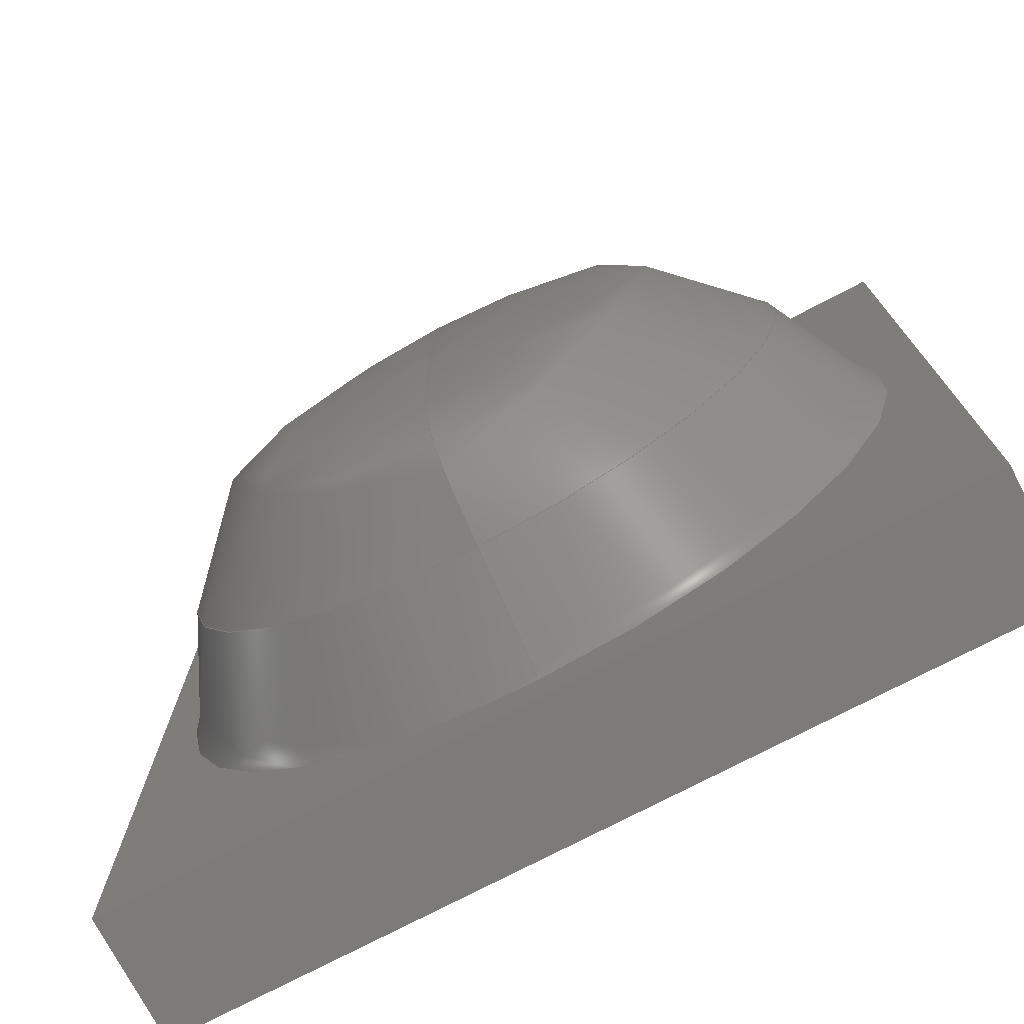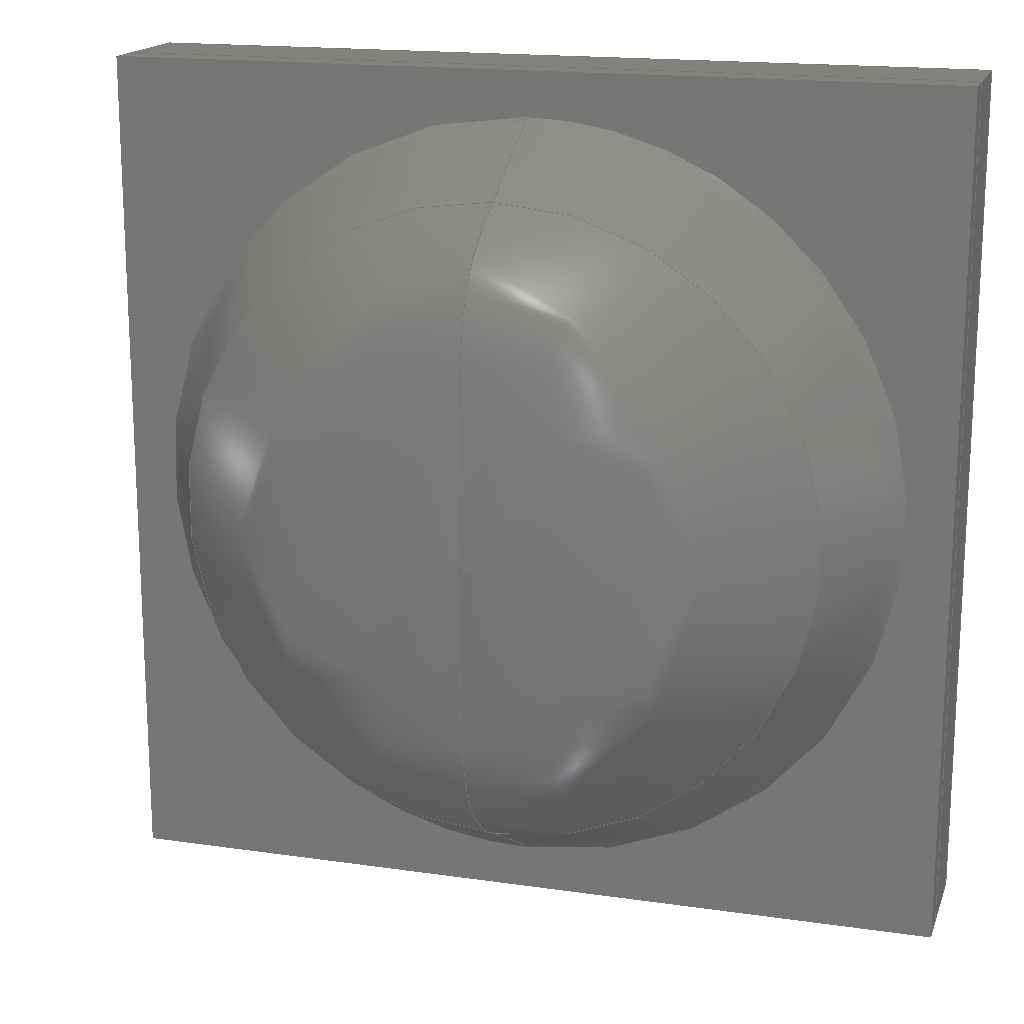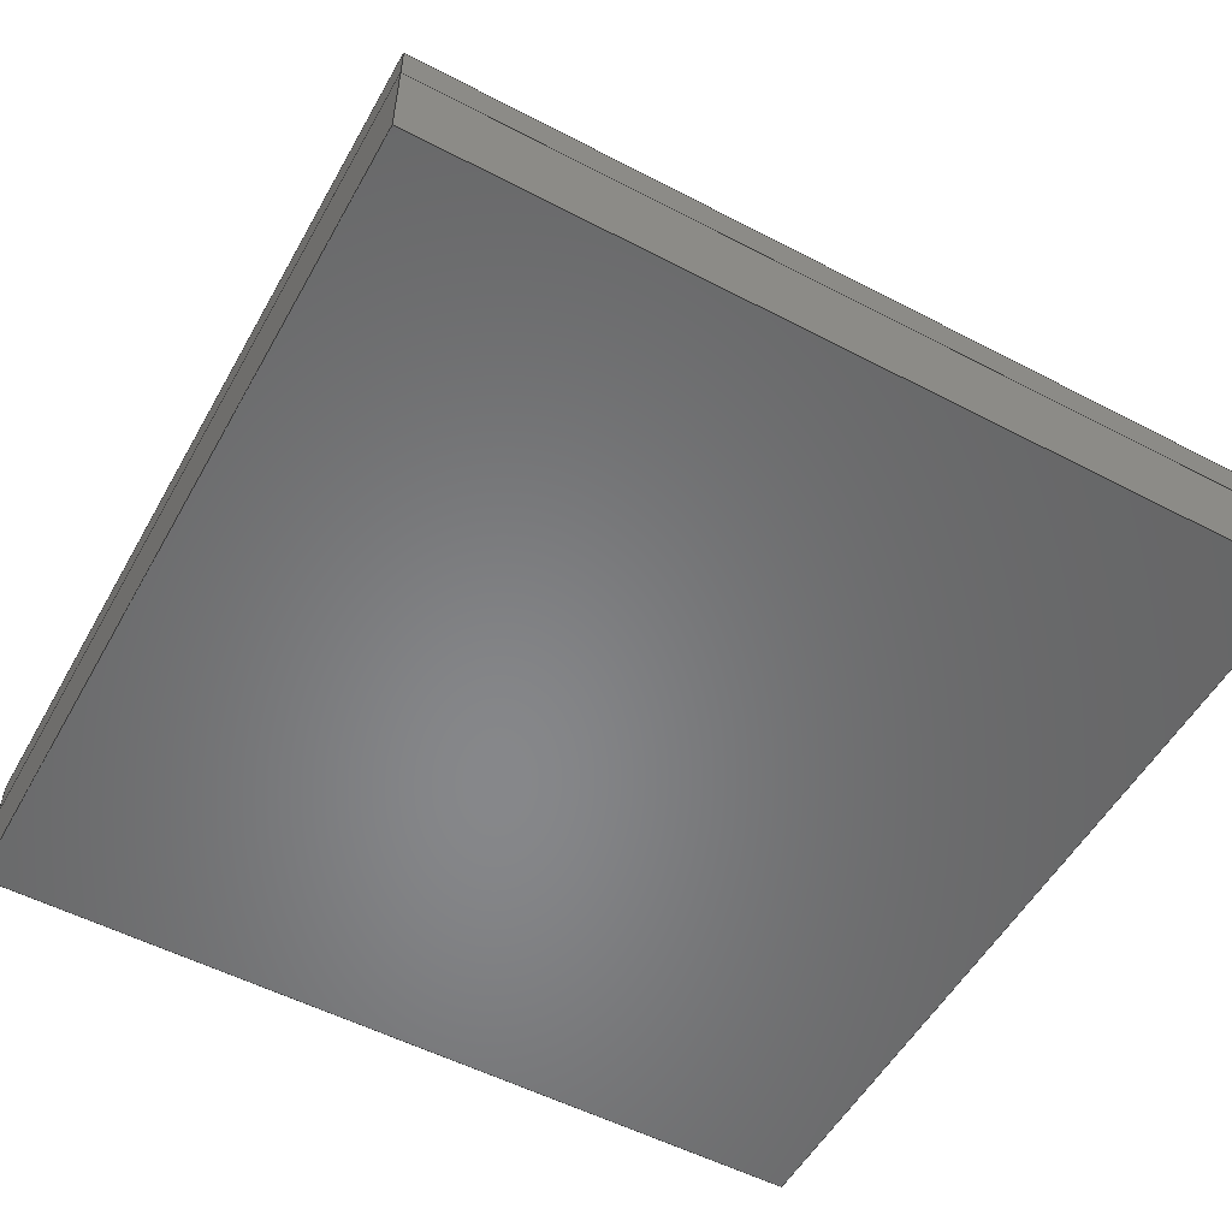
<metadata>
{"format":"iges","ext":"igs","renderer":"f3d","projection":"perspective","resolution":1024,"background":"white","views":[{"elev":-74.8,"azim":27.7,"up":"+Y"},{"elev":17.0,"azim":16.3,"up":"+Y"},{"elev":-54.0,"azim":-119.0,"up":"+Z"}]}
</metadata>
<code>
SolidWorks IGES file using analytic representation for surfaces
1H,,1H;,32HSFH_4716S_120913_geometry.SLDPRT,59HC:\LTUser\__Produkte\SFH4
716S\SFH_4716S_120913_geometry.IGS,15HSolidWorks 2012,15HSolidWorks 2012
,32,308,15,308,15,32HSFH_4716S_120913_geometry.SLDPRT,1,2,2HMM,50,
0.125,13H1.309e+05,1e-08,5e+05,7Hjc_1406,,11,0,13H1.309e+05;
     314       1       0       0       0                        00000200
     314       0       8       1       0                               0
     502       2       0       0       0                        00010000
     502       0       0       9       1                               0
     110      11       0       0       0                        01010000
     110       0       0       1       0                               0
     126      12       0       0       0                        01010000
     126       0       0       4       0                               0
     110      16       0       0       0                        01010000
     110       0       0       1       0                               0
     124      17       0       0       0                        00000000
     124       0       0       3       0                               0
     100      20       0       0       0              11        00010000
     100       0       0       1       0                               0
     126      21       0       0       0                        01010000
     126       0       0       3       0                               0
     110      24       0       0       0                        01010000
     110       0       0       1       0                               0
     110      25       0       0       0                        01010000
     110       0       0       1       0                               0
     124      26       0       0       0                        00000000
     124       0       0       4       0                               0
     100      30       0       0       0              21        00010000
     100       0       0       1       0                               0
     110      31       0       0       0                        01010000
     110       0       0       1       0                               0
     110      32       0       0       0                        01010000
     110       0       0       1       0                               0
     110      33       0       0       0                        01010000
     110       0       0       1       0                               0
     110      34       0       0       0                        01010000
     110       0       0       1       0                               0
     110      35       0       0       0                        01010000
     110       0       0       1       0                               0
     110      36       0       0       0                        01010000
     110       0       0       1       0                               0
     110      37       0       0       0                        01010000
     110       0       0       1       0                               0
     110      38       0       0       0                        01010000
     110       0       0       1       0                               0
     110      39       0       0       0                        01010000
     110       0       0       1       0                               0
     110      40       0       0       0                        01010000
     110       0       0       1       0                               0
     126      41       0       0       0                        01010000
     126       0       0       3       0                               0
     110      44       0       0       0                        01010000
     110       0       0       1       0                               0
     126      45       0       0       0                        01010000
     126       0       0       2       0                               0
     110      47       0       0       0                        01010000
     110       0       0       1       0                               0
     110      48       0       0       0                        01010000
     110       0       0       1       0                               0
     126      49       0       0       0                        01010000
     126       0       0       4       0                               0
     110      53       0       0       0                        01010000
     110       0       0       1       0                               0
     110      54       0       0       0                        01010000
     110       0       0       1       0                               0
     126      55       0       0       0                        01010000
     126       0       0       3       0                               0
     126      58       0       0       0                        01010000
     126       0       0       3       0                               0
     110      61       0       0       0                        01010000
     110       0       0       1       0                               0
     126      62       0       0       0                        01010000
     126       0       0       4       0                               0
     110      66       0       0       0                        01010000
     110       0       0       1       0                               0
     126      67       0       0       0                        01010000
     126       0       0       3       0                               0
     110      70       0       0       0                        01010000
     110       0       0       1       0                               0
     126      71       0       0       0                        01010000
     126       0       0       4       0                               0
     110      75       0       0       0                        01010000
     110       0       0       1       0                               0
     110      76       0       0       0                        01010000
     110       0       0       1       0                               0
     504      77       0       0       0                        00010000
     504       0       0       8       1                               0
     128      85       0       0       0                        01010000
     128       0      -1      12       0                               0
     508      97       0       0       0                        00010000
     508       0       0       1       1                               0
     510      98       0       0       0                        00010000
     510       0      -1       1       1                               0
     128      99       0       0       0                        01010000
     128       0      -1       8       0                               0
     508     107       0       0       0                        00010000
     508       0       0       1       1                               0
     510     108       0       0       0                        00010000
     510       0      -1       1       1                               0
     116     109       0       0       0                        00010000
     116       0       0       1       0                               0
     123     110       0       0       0                        00010200
     123       0       0       1       0                               0
     123     111       0       0       0                        00010200
     123       0       0       1       0                               0
     190     112       0       0       0                        00010000
     190       0      -1       1       1                               0
     508     113       0       0       0                        00010000
     508       0       0       1       1                               0
     510     114       0       0       0                        00010000
     510       0      -1       1       1                               0
     116     115       0       0       0                        00010000
     116       0       0       1       0                               0
     123     116       0       0       0                        00010200
     123       0       0       1       0                               0
     123     117       0       0       0                        00010200
     123       0       0       1       0                               0
     190     118       0       0       0                        00010000
     190       0      -1       1       1                               0
     508     119       0       0       0                        00010000
     508       0       0       1       1                               0
     510     120       0       0       0                        00010000
     510       0      -1       1       1                               0
     116     121       0       0       0                        00010000
     116       0       0       1       0                               0
     123     122       0       0       0                        00010200
     123       0       0       1       0                               0
     123     123       0       0       0                        00010200
     123       0       0       1       0                               0
     190     124       0       0       0                        00010000
     190       0      -1       1       1                               0
     508     125       0       0       0                        00010000
     508       0       0       1       1                               0
     510     126       0       0       0                        00010000
     510       0      -1       1       1                               0
     116     127       0       0       0                        00010000
     116       0       0       1       0                               0
     123     128       0       0       0                        00010200
     123       0       0       1       0                               0
     123     129       0       0       0                        00010200
     123       0       0       1       0                               0
     190     130       0       0       0                        00010000
     190       0      -1       1       1                               0
     508     131       0       0       0                        00010000
     508       0       0       1       1                               0
     510     132       0       0       0                        00010000
     510       0      -1       1       1                               0
     116     133       0       0       0                        00010000
     116       0       0       1       0                               0
     123     134       0       0       0                        00010200
     123       0       0       1       0                               0
     123     135       0       0       0                        00010200
     123       0       0       1       0                               0
     190     136       0       0       0                        00010000
     190       0      -1       1       1                               0
     508     137       0       0       0                        00010000
     508       0       0       1       1                               0
     510     138       0       0       0                        00010000
     510       0      -1       1       1                               0
     116     139       0       0       0                        00010000
     116       0       0       1       0                               0
     123     140       0       0       0                        00010200
     123       0       0       1       0                               0
     123     141       0       0       0                        00010200
     123       0       0       1       0                               0
     190     142       0       0       0                        00010000
     190       0      -1       1       1                               0
     508     143       0       0       0                        00010000
     508       0       0       1       1                               0
     508     144       0       0       0                        00010000
     508       0       0       1       1                               0
     510     145       0       0       0                        00010000
     510       0      -1       1       1                               0
     116     146       0       0       0                        00010000
     116       0       0       1       0                               0
     123     147       0       0       0                        00010200
     123       0       0       1       0                               0
     123     148       0       0       0                        00010200
     123       0       0       1       0                               0
     190     149       0       0       0                        00010000
     190       0      -1       1       1                               0
     508     150       0       0       0                        00010000
     508       0       0       1       1                               0
     508     151       0       0       0                        00010000
     508       0       0       1       1                               0
     510     152       0       0       0                        00010000
     510       0      -1       1       1                               0
     116     153       0       0       0                        00010000
     116       0       0       1       0                               0
     123     154       0       0       0                        00010200
     123       0       0       1       0                               0
     123     155       0       0       0                        00010200
     123       0       0       1       0                               0
     190     156       0       0       0                        00010000
     190       0      -1       1       1                               0
     508     157       0       0       0                        00010000
     508       0       0       1       1                               0
     510     158       0       0       0                        00010000
     510       0      -1       1       1                               0
     116     159       0       0       0                        00010000
     116       0       0       1       0                               0
     123     160       0       0       0                        00010200
     123       0       0       1       0                               0
     123     161       0       0       0                        00010200
     123       0       0       1       0                               0
     190     162       0       0       0                        00010000
     190       0      -1       1       1                               0
     508     163       0       0       0                        00010000
     508       0       0       1       1                               0
     510     164       0       0       0                        00010000
     510       0      -1       1       1                               0
     116     165       0       0       0                        00010000
     116       0       0       1       0                               0
     123     166       0       0       0                        00010200
     123       0       0       1       0                               0
     123     167       0       0       0                        00010200
     123       0       0       1       0                               0
     190     168       0       0       0                        00010000
     190       0      -1       1       1                               0
     508     169       0       0       0                        00010000
     508       0       0       1       1                               0
     510     170       0       0       0                        00010000
     510       0      -1       1       1                               0
     116     171       0       0       0                        00010000
     116       0       0       1       0                               0
     123     172       0       0       0                        00010200
     123       0       0       1       0                               0
     123     173       0       0       0                        00010200
     123       0       0       1       0                               0
     190     174       0       0       0                        00010000
     190       0      -1       1       1                               0
     508     175       0       0       0                        00010000
     508       0       0       1       1                               0
     510     176       0       0       0                        00010000
     510       0      -1       1       1                               0
     116     177       0       0       0                        00010000
     116       0       0       1       0                               0
     123     178       0       0       0                        00010200
     123       0       0       1       0                               0
     123     179       0       0       0                        00010200
     123       0       0       1       0                               0
     190     180       0       0       0                        00010000
     190       0      -1       1       1                               0
     508     181       0       0       0                        00010000
     508       0       0       1       1                               0
     508     182       0       0       0                        00010000
     508       0       0       1       1                               0
     510     183       0       0       0                        00010000
     510       0      -1       1       1                               0
     128     184       0       0       0                        01010000
     128       0      -1      12       0                               0
     508     196       0       0       0                        00010000
     508       0       0       1       1                               0
     510     197       0       0       0                        00010000
     510       0      -1       1       1                               0
     128     198       0       0       0                        01010000
     128       0      -1       8       0                               0
     508     206       0       0       0                        00010000
     508       0       0       1       1                               0
     510     207       0       0       0                        00010000
     510       0      -1       1       1                               0
     514     208       0       0       0                        00010000
     514       0       0       2       1                               0
     186     210       0       0       0                        00000000
     186       0       0       1       0                               0
314,79.61,82.35,93.73,;               1
502,25,1.8,-1.8,0.4036,0,1.4,1.053,-1.875,-1.875,                3
0.4042,0,0,1.553,-1.875,1.875,0.5642,-1.875,             3
1.875,0.403,-1.875,-1.875,0.403,1.875,-1.875,0.403,-1.8,-1.8,          3
0.4036,0,-1.4,1.053,-1.875,-1.875,0,-1.875,-1.875,              3
0.5642,-1.875,1.875,0,-1.8,1.8,0.4036,1.875,-1.875,         3
0.5642,1.875,1.875,0.403,1.875,1.875,0.4042,1.875,           3
-1.875,0,0,-1.682,0.5642,0,1.682,                  3
0.5642,1.875,1.875,0,1.875,1.875,0.5642,1.8,1.8,            3
0.4036,-1.875,1.875,0.4042,1.875,-1.875,0.4042;         3
110,1.875,-1.875,0.5642,-1.875,-1.875,0.5642;                5
126,3,3,1,0,0,0,0,0,0,0,1,1,1,1,1,0.3333,          7
0.3333,1,0,1.682,0.5642,-3.364,          7
1.682,0.5642,-3.364,-1.682,0.5642,         7
0,-1.682,0.5642,0,1,0,0,-1;                           7
110,-1.875,-1.875,0,-1.875,1.875,0;                                  9
124,-6.123e-17,-1,6.983e-15,                 11
-7.353e-15,-1,6.123e-17,0,0,               11
-4.276e-31,-6.983e-15,-1,2.106;              11
100,1.053,0,0,1.4,0,-1.4,0;                                       13
126,3,3,1,0,1,0,0,0,0,0,1,1,1,1,1,1,1,1,-1.8,-1.8,        15
0.4042,-0.6,-1.8,0.4042,0.6,-1.8,0.4042,1.8,           15
-1.8,0.4042,0,1,0,0,0;                                      15
110,1.875,-1.875,0.403,1.875,1.875,0.403;                             17
110,-1.875,-1.875,0,-1.875,-1.875,0.403;                             19
124,1.439e-14,1,-6.983e-15,                  21
7.353e-15,1,-1.439e-14,                      21
8.552e-31,-9.005e-31,                         21
-9.966e-29,-6.983e-15,-1,2.106;               21
100,1.053,0,0,1.4,0,-1.4,0;                                       23
110,1.875,-1.875,0.5642,1.875,-1.875,0.4042;                25
110,1.875,1.875,0.5642,1.875,-1.875,0.5642;                 27
110,1.875,1.875,0.403,1.875,1.875,0;                                 29
110,-1.875,1.875,0,1.875,1.875,0;                                   31
110,1.875,-1.875,0,-1.875,-1.875,0;                                 33
110,1.875,1.875,0.4042,1.875,1.875,0.5642;                  35
110,-1.875,1.875,0.403,-1.875,-1.875,0.403;                           37
110,-1.875,1.875,0.5642,1.875,1.875,0.5642;                 39
110,1.875,1.875,0,1.875,-1.875,0;                                   41
110,-1.875,1.875,0.4042,-1.875,1.875,0.5642;                43
126,2,2,1,0,0,0,-1,-1,-1,-0,-0,-0,1,1.941,1,       45
0,0,1.553,0,-1.156,1.553,0,-1.4,1.053,-1,-0,-1,0,       45
0;                                                                   45
110,-1.875,-1.875,0.4042,-1.875,-1.875,0.5642;              47
126,2,2,1,0,0,0,-1,-1,-1,-0,-0,-0,1,1.941,1,       49
0,0,1.553,0,1.156,1.553,0,1.4,1.053,-1,-0,1,0,0;       49
110,-1.875,-1.875,0.5642,-1.875,1.875,0.5642;               51
110,1.875,-1.875,0.403,1.875,-1.875,0;                               53
126,2,2,1,0,0,0,-1,-1,-1,-0.03645,                      55
-0.03645,-0.03645,1,7.102,          55
1.445,0,1.4,1.053,0,1.649,0.5854,0,          55
1.682,0.5642,-1,-0.03645,-1,0,0;            55
110,1.875,1.875,0.4042,1.875,-1.875,0.4042;                 57
110,1.875,1.875,0.403,-1.875,1.875,0.403;                             59
126,3,3,1,0,1,0,0,0,0,0,1,1,1,1,1,1,1,1,1.8,-1.8,         61
0.4042,1.8,-0.6,0.4042,1.8,0.6,0.4042,1.8,1.8,         61
0.4042,0,1,0,0,0;                                           61
126,3,3,1,0,1,0,0,0,0,0,1,1,1,1,1,1,1,1,1.8,1.8,          63
0.4042,0.6,1.8,0.4042,-0.6,1.8,0.4042,-1.8,1.8,        63
0.4042,0,1,0,0,0;                                           63
110,-1.875,1.875,0.4042,1.875,1.875,0.4042;                 65
126,3,3,1,0,0,0,0,0,0,0,1,1,1,1,1,0.3333,         67
0.3333,1,0,-1.682,0.5642,3.364,         67
-1.682,0.5642,3.364,1.682,0.5642,         67
0,1.682,0.5642,0,1,0,0,-1;                           67
110,-1.875,-1.875,0.4042,-1.875,1.875,0.4042;               69
126,3,3,1,0,1,0,0,0,0,0,1,1,1,1,1,1,1,1,-1.8,1.8,         71
0.4042,-1.8,0.6,0.4042,-1.8,-0.6,0.4042,-1.8,          71
-1.8,0.4042,0,1,0,0,0;                                      71
110,-1.875,1.875,0.403,-1.875,1.875,0;                               73
126,2,2,1,0,0,0,-1,-1,-1,-0.03645,                      75
-0.03645,-0.03645,1,7.102,          75
1.445,0,-1.4,1.053,0,-1.649,0.5854,0,        75
-1.682,0.5642,-1,-0.03645,1,0,0;            75
110,1.875,-1.875,0.4042,-1.875,-1.875,0.4042;               77
110,-1.875,-1.875,0.403,1.875,-1.875,0.403;                           79
504,36,5,3,15,3,12,7,3,20,3,19,9,3,11,3,13,13,3,10,3,2,15,3,9,        81
3,1,17,3,8,3,16,19,3,11,3,7,23,3,2,3,10,25,3,15,3,25,27,3,22,3,       81
15,29,3,16,3,21,31,3,13,3,21,33,3,18,3,11,35,3,17,3,22,37,3,6,        81
3,7,39,3,5,3,22,41,3,21,3,18,43,3,24,3,5,45,3,4,3,10,47,3,3,3,        81
12,49,3,4,3,2,51,3,12,3,5,53,3,8,3,18,55,3,2,3,20,57,3,17,3,25,       81
59,3,16,3,6,61,3,1,3,23,63,3,23,3,14,65,3,24,3,17,67,3,19,3,20,       81
69,3,3,3,24,71,3,14,3,9,73,3,6,3,13,75,3,10,3,19,77,3,25,3,3,         81
79,3,7,3,8;                                                           81
128,2,3,2,3,0,0,0,0,0,-1,-1,-1,-0.03645,                83
-0.03645,-0.03645,0,0,0,0,1,1,1,         83
1,1,7.102,1.445,0.3333,            83
2.367,0.4816,0.3333,                 83
2.367,0.4816,1,7.102,               83
1.445,0,-1.4,1.053,0,-1.649,0.5854,0,        83
-1.682,0.5642,2.8,-1.4,1.053,3.297,                  83
-1.649,0.5854,3.364,-1.682,0.5642,        83
2.8,1.4,1.053,3.297,1.649,0.5854,3.364,        83
1.682,0.5642,0,1.4,1.053,0,1.649,                  83
0.5854,0,1.682,0.5642,-1,-0.03645,       83
0,1;                                                                83
508,4,0,81,8,1,0,0,81,34,1,0,0,81,30,1,0,0,81,24,0,0;                 85
510,83,1,1,85;                                                        87
128,2,3,2,3,0,0,0,0,0,-1,-1,-1,-0,-0,-0,0,0,0,0,1,         89
1,1,1,1,1.941,1,0.3333,                    89
0.6471,0.3333,0.3333,                89
0.6471,0.3333,1,1.941,1,0,        89
0,1.553,0,-1.156,1.553,0,-1.4,1.053,0,0,1.553,           89
2.312,-1.156,1.553,2.8,-1.4,1.053,0,0,1.553,2.312,            89
1.156,1.553,2.8,1.4,1.053,0,0,1.553,0,1.156,1.553,         89
0,1.4,1.053,-1,-0,0,1;                                         89
508,3,0,81,21,0,0,0,81,19,1,0,0,81,8,0,0;                             91
510,89,1,1,91;                                                        93
116,1.875,-1.875,0,;                                                 95
123,0,0,-1;                                                        97
123,-0.7071,0.7071,0;                                      99
190,95,97,99;                                                        101
508,4,0,81,17,1,0,0,81,13,1,0,0,81,3,1,0,0,81,12,1,0;                103
510,101,1,1,103;                                                     105
116,-1.875,-1.875,0.403,;                                            107
123,0,1,0;                                                        109
123,-0.7071,0,0.7071;                                     111
190,107,109,111;                                                     113
508,4,0,81,23,0,0,0,81,36,0,0,0,81,7,0,0,0,81,13,0,0;                115
510,113,1,1,115;                                                     117
116,1.875,-1.875,0.403,;                                             119
123,-1,0,0;                                                       121
123,0,-0.7071,0.7071;                                     123
190,119,121,123;                                                     125
508,4,0,81,11,0,0,0,81,6,0,0,0,81,23,1,0,0,81,17,0,0;                127
510,125,1,1,127;                                                     129
116,-1.875,1.875,0.403,;                                             131
123,0,-1,0;                                                       133
123,0.7071,0,-0.7071;                                     135
190,131,133,135;                                                     137
508,4,0,81,33,0,0,0,81,26,0,0,0,81,11,1,0,0,81,12,0,0;               139
510,137,1,1,139;                                                     141
116,-1.875,-1.875,0.403,;                                            143
123,1,0,0;                                                        145
123,0,0.7071,-0.7071;                                     147
190,143,145,147;                                                     149
508,4,0,81,7,1,0,0,81,15,0,0,0,81,33,1,0,0,81,3,0,0;                 151
510,149,1,1,151;                                                     153
116,1.562,0.65,0.403,;                                         155
123,0,0,-1;                                                       157
123,-0.7071,0.7071,0;                                     159
190,155,157,159;                                                     161
508,4,0,81,6,1,0,0,81,26,1,0,0,81,15,1,0,0,81,36,1,0;                163
508,4,0,81,5,0,0,0,81,32,0,0,0,81,28,0,0,0,81,27,0,0;                165
510,161,2,1,163,165;                                                 167
116,1.875,-1.875,0.4042,;                                       169
123,0,0,-1;                                                       171
123,-0.7071,0.7071,0;                                     173
190,169,171,173;                                                     175
508,4,0,81,29,1,0,0,81,25,1,0,0,81,35,1,0,0,81,31,1,0;               177
508,4,0,81,28,1,0,0,81,32,1,0,0,81,5,1,0,0,81,27,1,0;                179
510,175,2,1,177,179;                                                 181
116,1.875,1.875,0.4042,;                                        183
123,1,0,0;                                                        185
123,0,0.7071,-0.7071;                                     187
190,183,185,187;                                                     189
508,4,0,81,25,0,0,0,81,14,1,0,0,81,10,1,0,0,81,9,1,0;                191
510,189,1,1,191;                                                     193
116,-1.875,1.875,0.4042,;                                       195
123,0,1,0;                                                        197
123,-0.7071,0,0.7071;                                     199
190,195,197,199;                                                     201
508,4,0,81,29,0,0,0,81,18,1,0,0,81,16,1,0,0,81,14,0,0;               203
510,201,1,1,203;                                                     205
116,-1.875,1.875,0.4042,;                                       207
123,-1,0,0;                                                       209
123,0,-0.7071,0.7071;                                     211
190,207,209,211;                                                     213
508,4,0,81,31,0,0,0,81,20,1,0,0,81,22,1,0,0,81,18,0,0;               215
510,213,1,1,215;                                                     217
116,-1.875,-1.875,0.4042,;                                      219
123,0,-1,0;                                                       221
123,0.7071,0,-0.7071;                                     223
190,219,221,223;                                                     225
508,4,0,81,35,0,0,0,81,9,0,0,0,81,1,1,0,0,81,20,0,0;                 227
510,225,1,1,227;                                                     229
116,1.875,-1.875,0.5642,;                                       231
123,0,0,-1;                                                       233
123,-0.7071,0.7071,0;                                     235
190,231,233,235;                                                     237
508,4,0,81,10,0,0,0,81,16,0,0,0,81,22,0,0,0,81,1,0,0;                239
508,2,0,81,2,0,0,0,81,30,0,0;                                        241
510,237,2,1,239,241;                                                 243
128,2,3,2,3,0,0,0,0,0,-1,-1,-1,-0.03645,               245
-0.03645,-0.03645,0,0,0,0,1,1,1,        245
1,1,7.102,1.445,0.3333,           245
2.367,0.4816,0.3333,                245
2.367,0.4816,1,7.102,              245
1.445,0,1.4,1.053,0,1.649,0.5854,0,         245
1.682,0.5642,-2.8,1.4,1.053,-3.297,                 245
1.649,0.5854,-3.364,1.682,0.5642,        245
-2.8,-1.4,1.053,-3.297,-1.649,0.5854,               245
-3.364,-1.682,0.5642,0,-1.4,1.053,0,              245
-1.649,0.5854,0,-1.682,0.5642,-1,            245
-0.03645,0,1;                                           245
508,4,0,81,34,0,0,0,81,4,1,0,0,81,24,1,0,0,81,2,1,0;                 247
510,245,1,1,247;                                                     249
128,2,3,2,3,0,0,0,0,0,-1,-1,-1,-0,-0,-0,0,0,0,0,1,        251
1,1,1,1,1.941,1,0.3333,                   251
0.6471,0.3333,0.3333,               251
0.6471,0.3333,1,1.941,1,0,       251
0,1.553,0,1.156,1.553,0,1.4,1.053,0,0,1.553,            251
-2.312,1.156,1.553,-2.8,1.4,1.053,0,0,1.553,-2.312,          251
-1.156,1.553,-2.8,-1.4,1.053,0,0,1.553,0,-1.156,            251
1.553,0,-1.4,1.053,-1,-0,0,1;                               251
508,3,0,81,19,0,0,0,81,21,1,0,0,81,4,0,0;                            253
510,251,1,1,253;                                                     255
514,16,87,1,93,1,105,1,117,1,129,1,141,1,153,1,167,1,181,1,193,      257
1,205,1,217,1,229,1,243,1,249,1,255,1;                               257
186,257,1,0;                                                         259
S      1G      4D    260P    210
</code>
